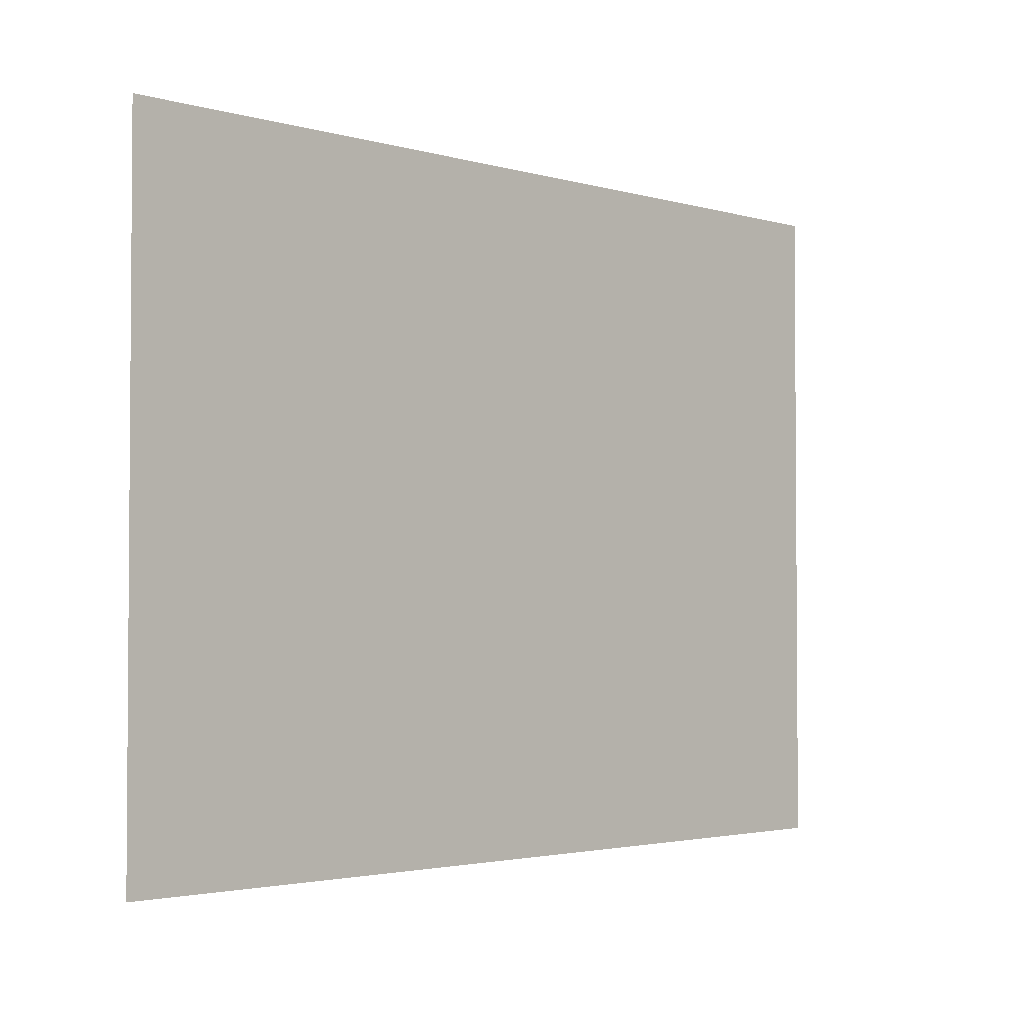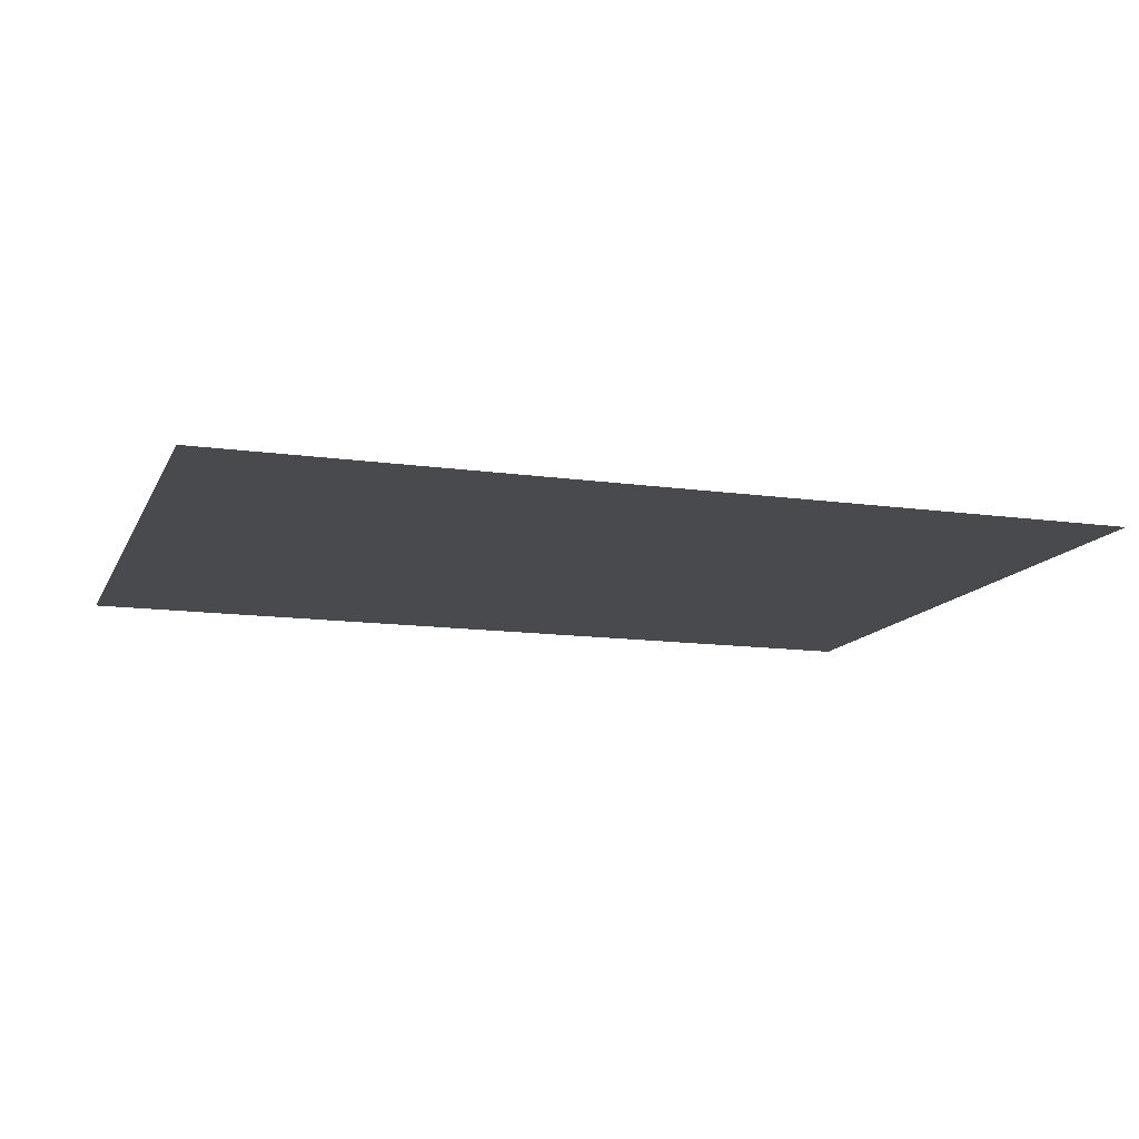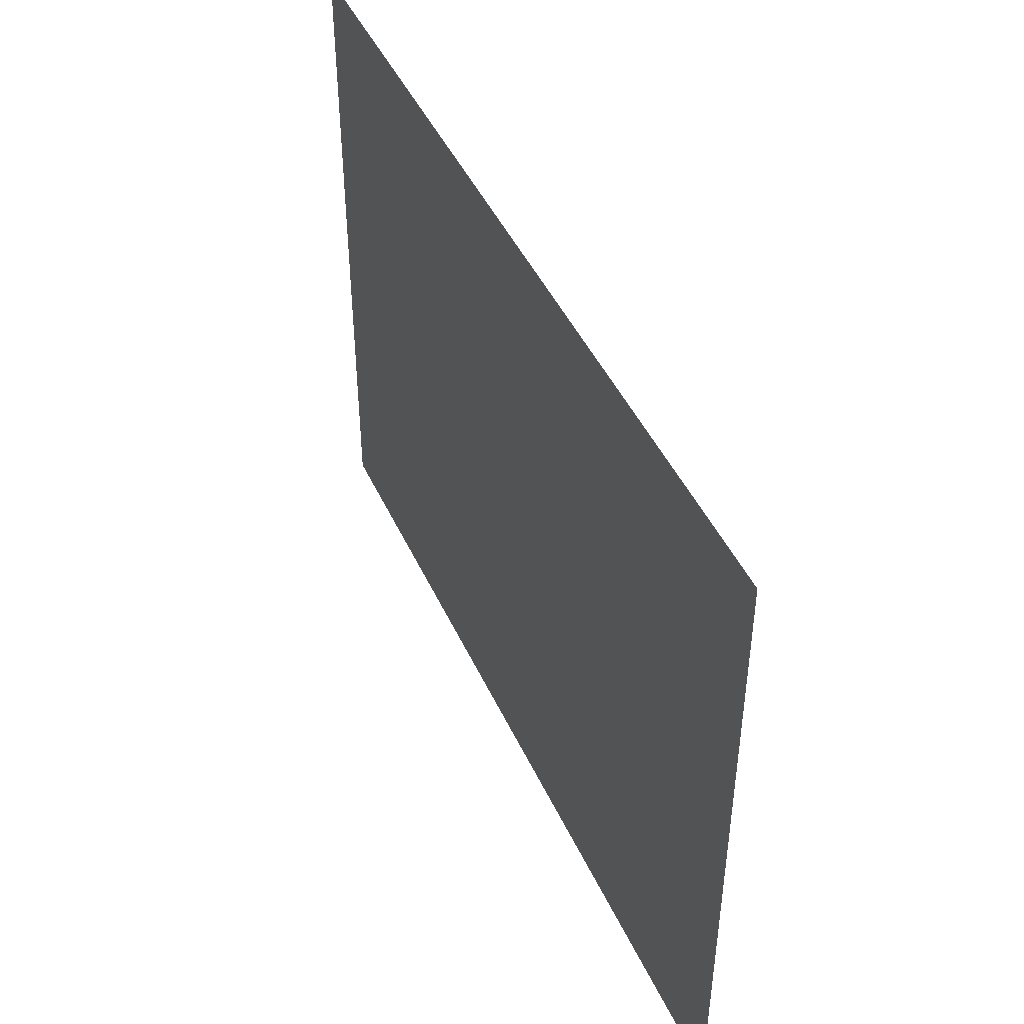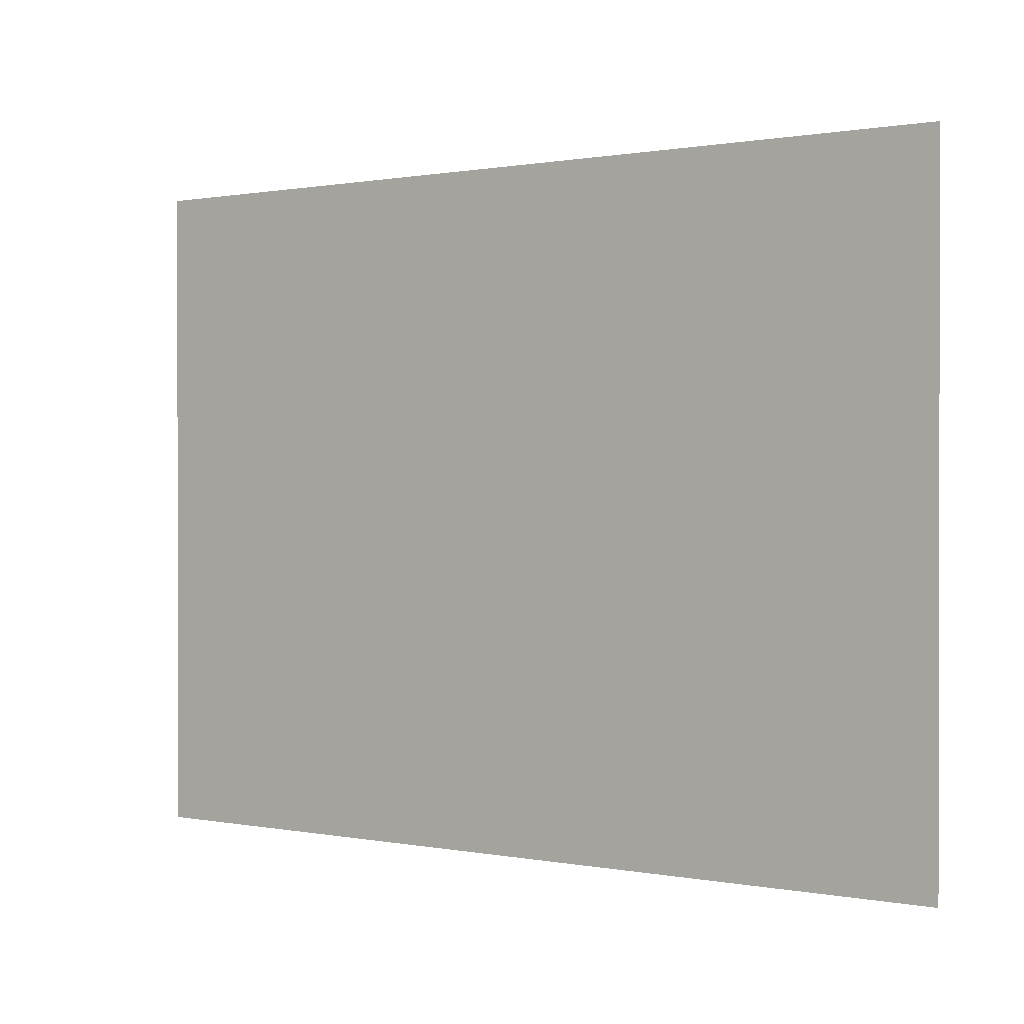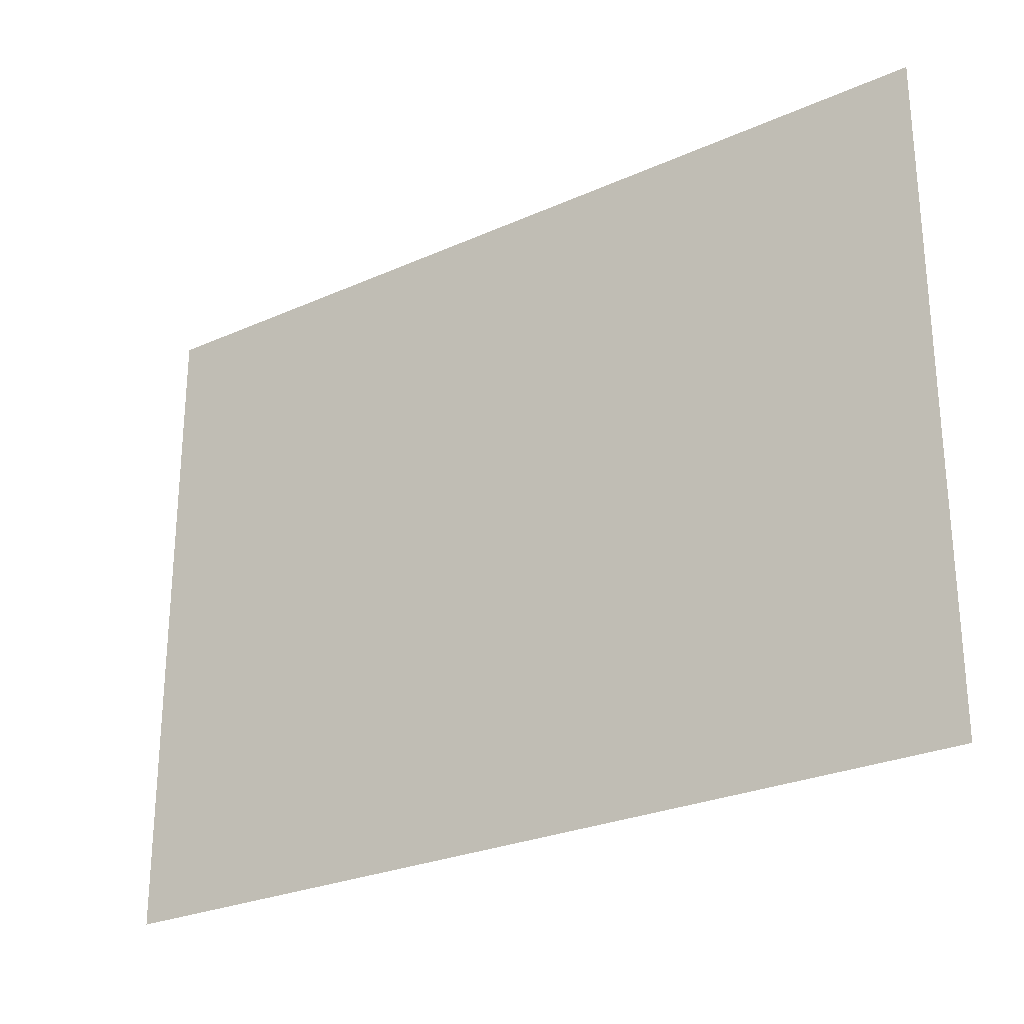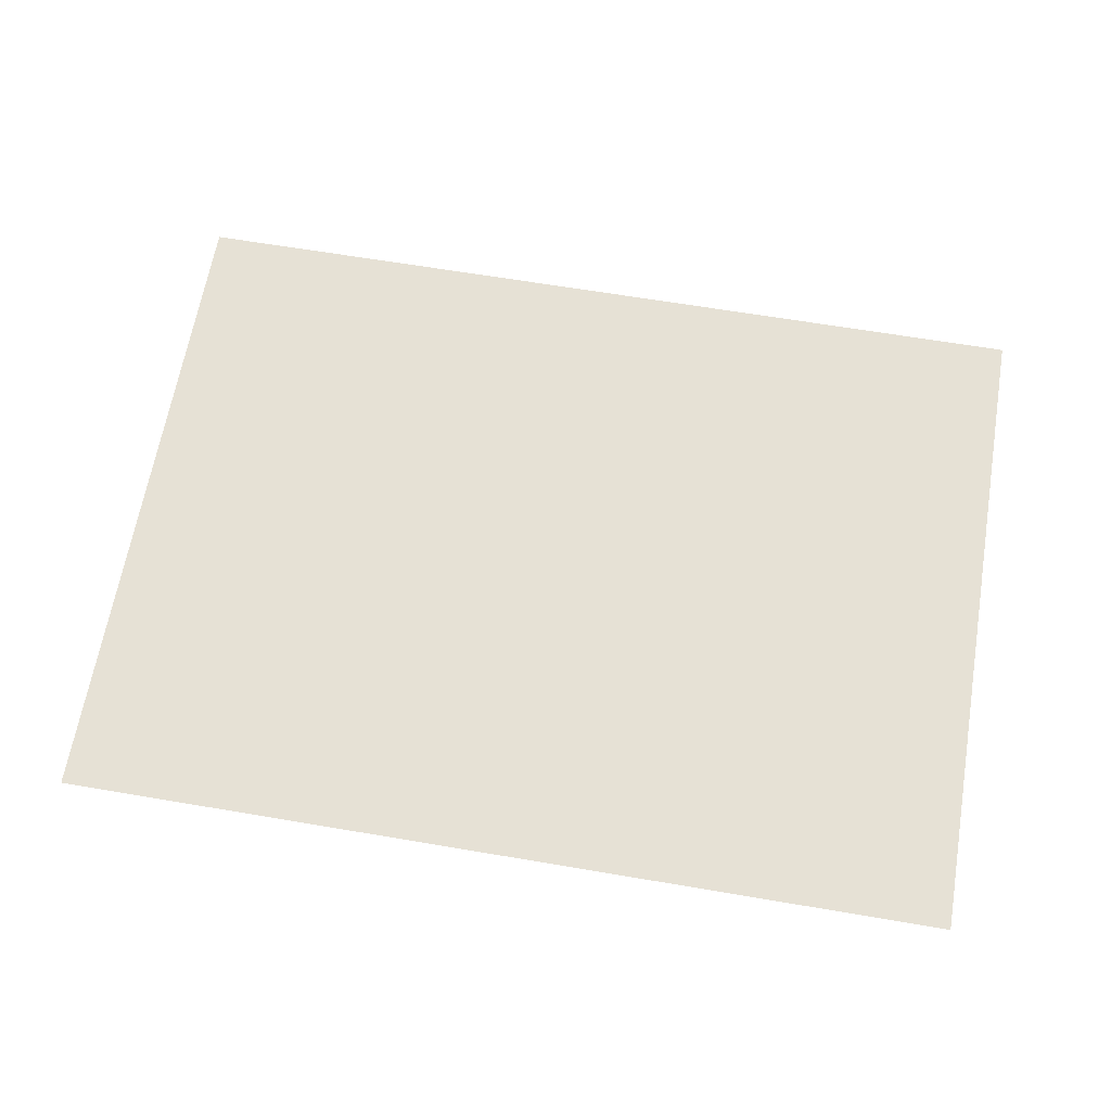
<metadata>
{"format":"obj","ext":"obj","renderer":"f3d","projection":"perspective","resolution":1024,"background":"white","views":[{"elev":-2.6,"azim":-45.3,"up":"+Z"},{"elev":-13.0,"azim":162.0,"up":"+Y"},{"elev":45.2,"azim":66.4,"up":"+Z"},{"elev":0.6,"azim":-144.0,"up":"+Z"},{"elev":-26.5,"azim":35.1,"up":"+Z"},{"elev":64.5,"azim":9.7,"up":"+Y"}]}
</metadata>
<code>
o Plane
v -1.623 0 -1.209
v 1.623 0 -1.209
v -1.623 -0 1.209
v 1.623 -0 1.209
f 1 2 4 3

</code>
